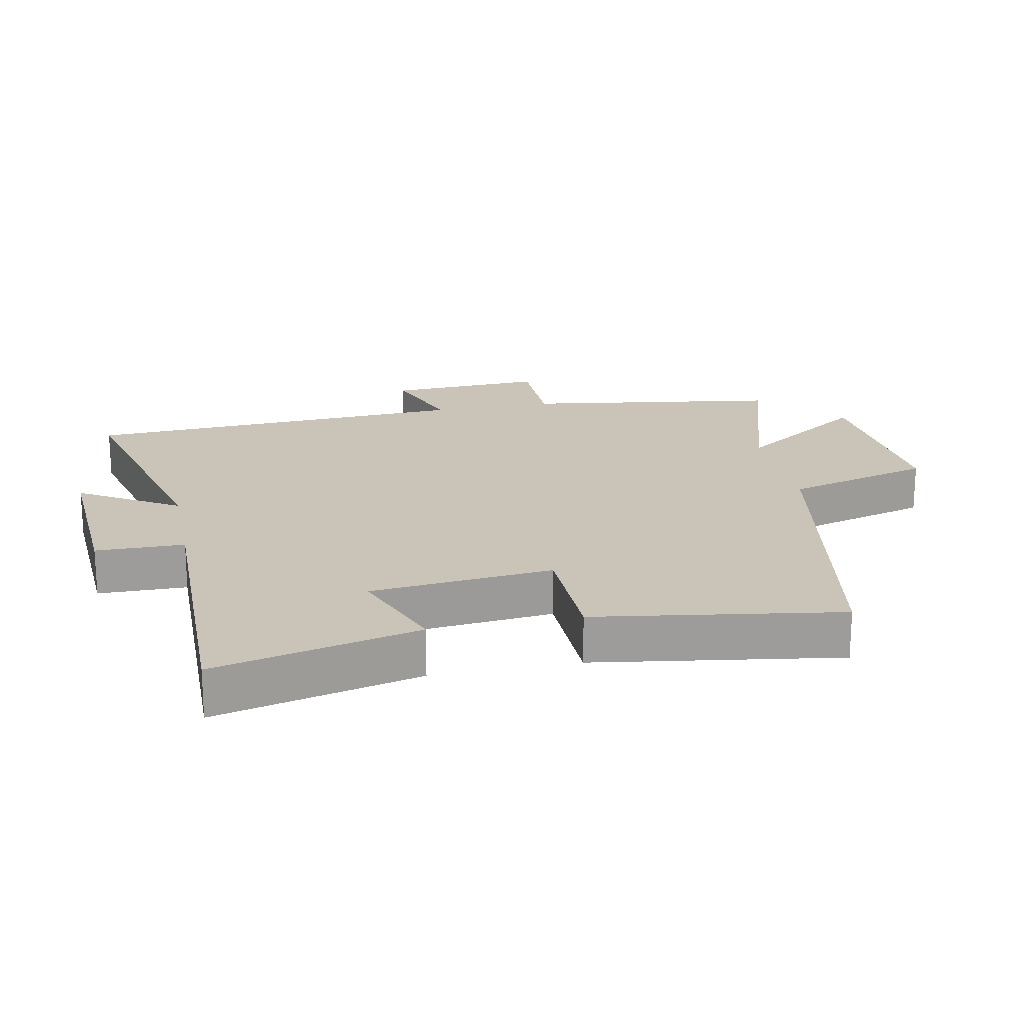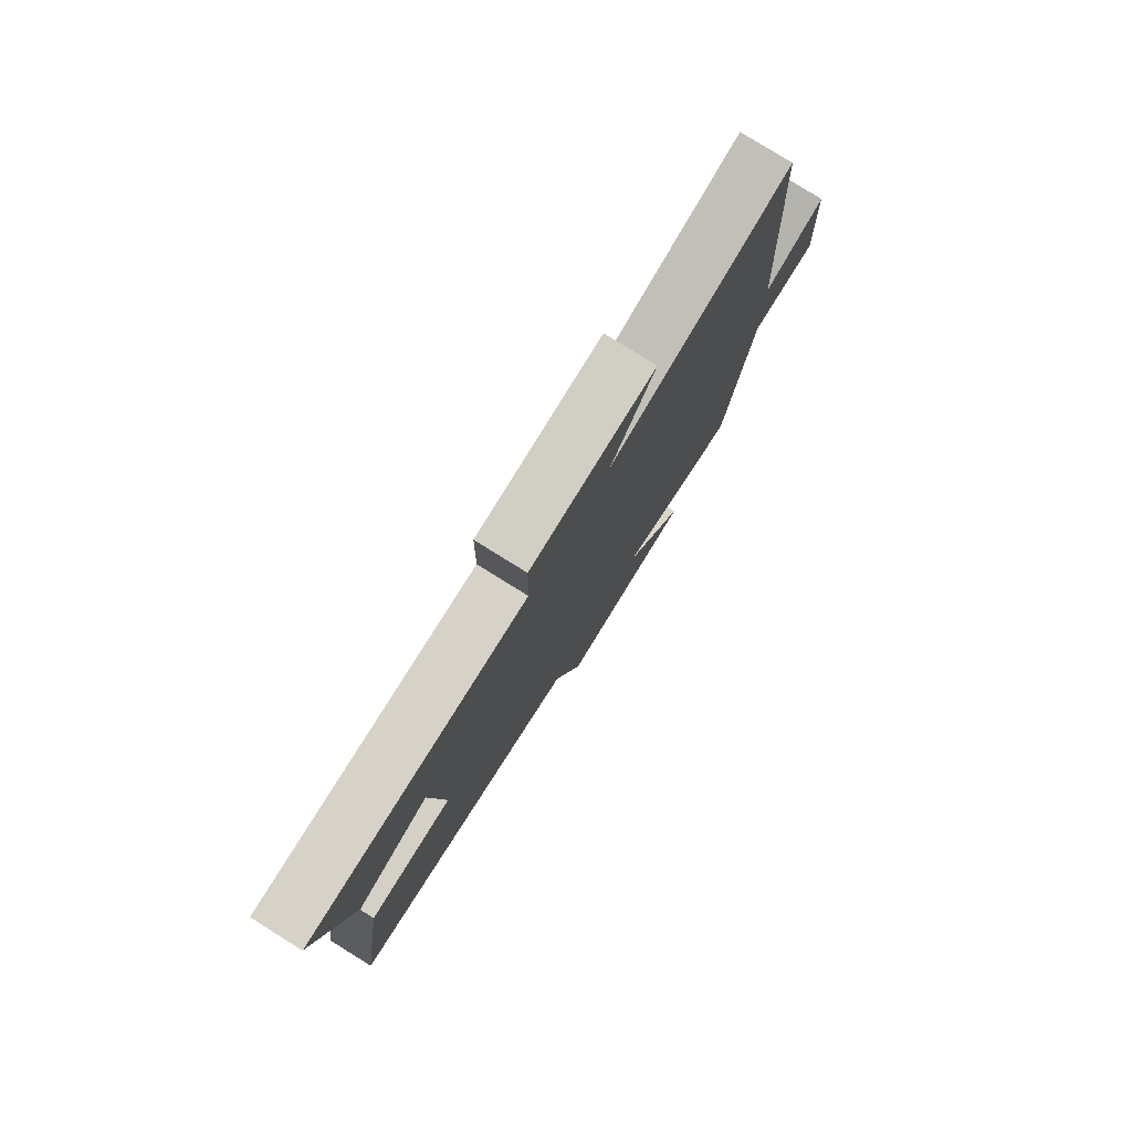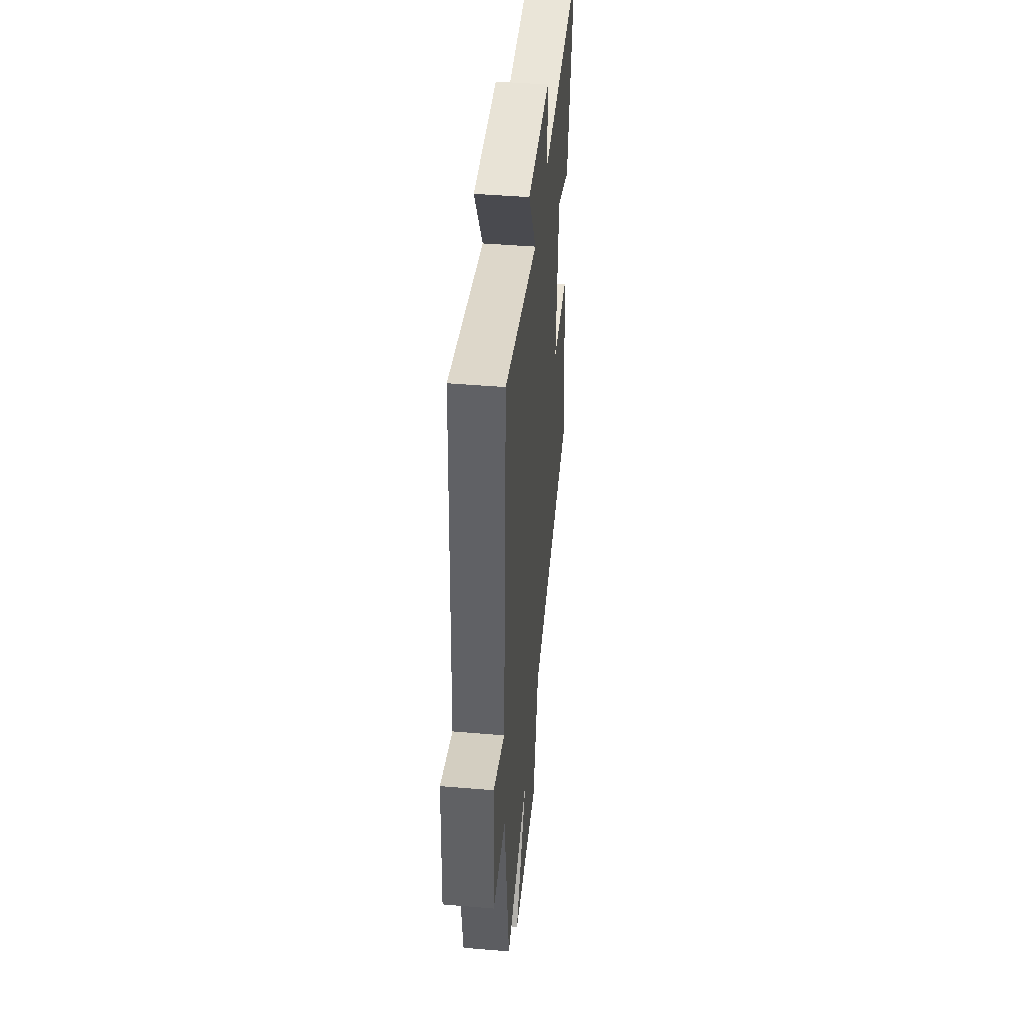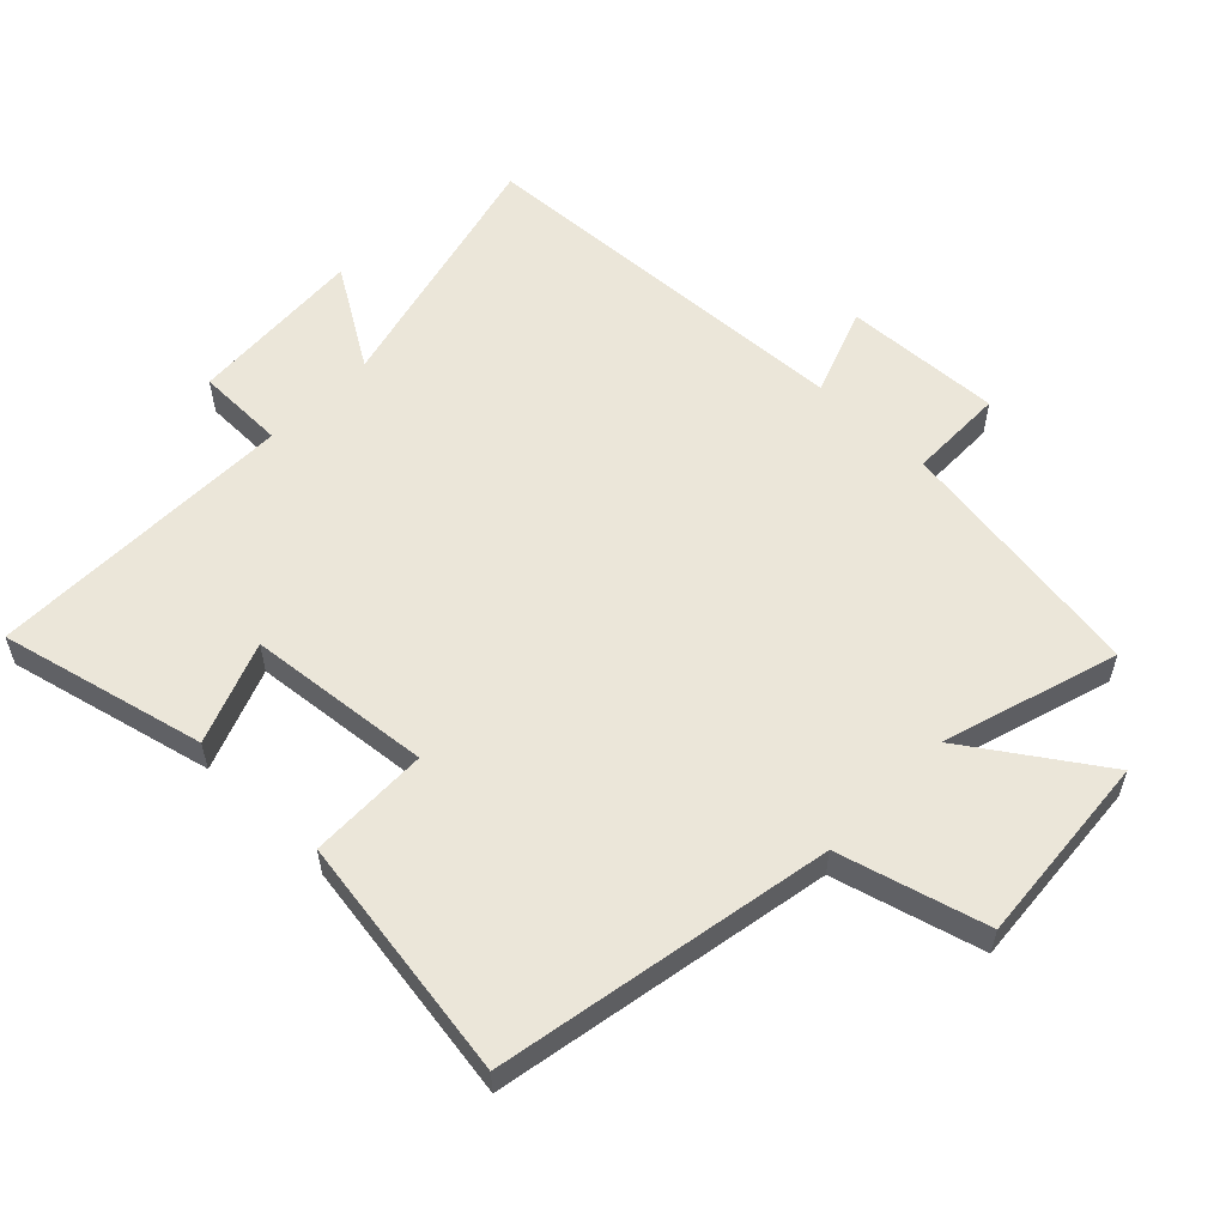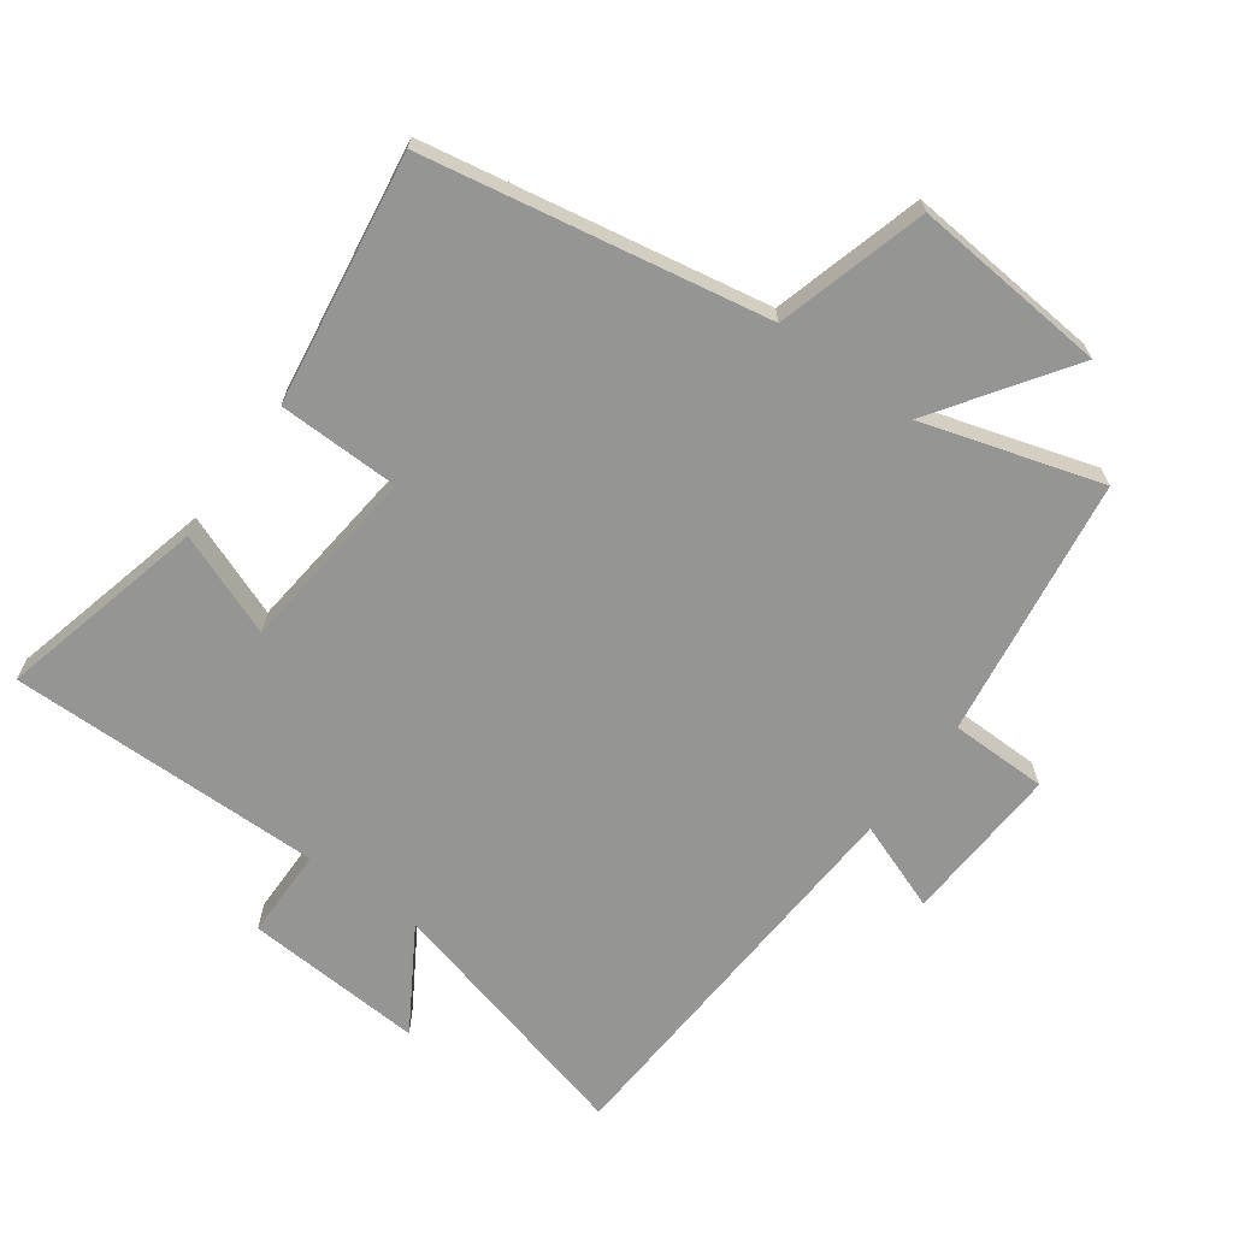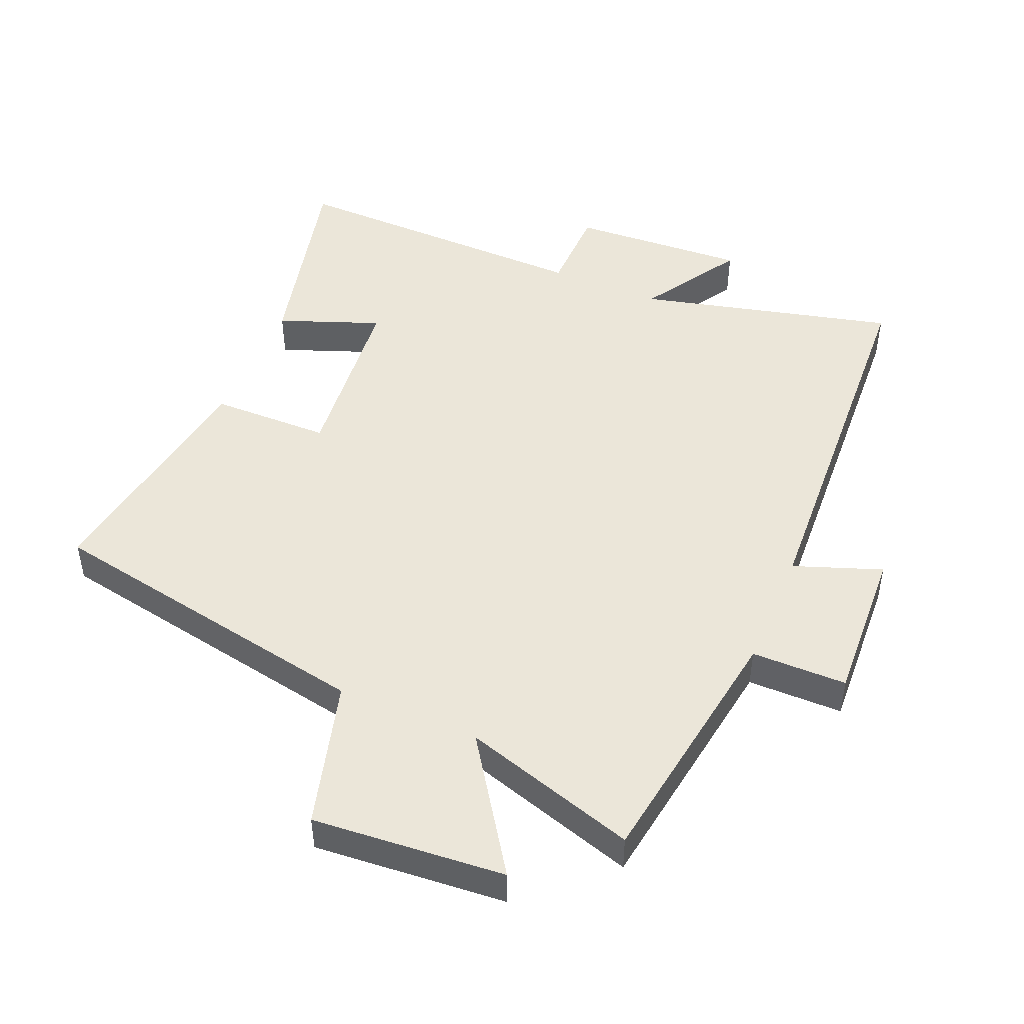
<metadata>
{"format":"obj","ext":"obj","renderer":"f3d","projection":"perspective","resolution":1024,"background":"white","views":[{"elev":20.0,"azim":78.5,"up":"+Y"},{"elev":79.4,"azim":121.9,"up":"+Z"},{"elev":44.6,"azim":-84.4,"up":"+Z"},{"elev":57.3,"azim":134.1,"up":"+Y"},{"elev":-67.4,"azim":143.8,"up":"+Y"},{"elev":47.7,"azim":-157.0,"up":"+Y"}]}
</metadata>
<code>
v 0.575 0.07 0.507
v 0.5 0.07 0.194
v 0.345 0.07 0.253
v 0.317 0.07 -0.027
v 0.5 0.07 -0.03
v 0.558 0.07 -0.405
v 0.046 0.07 -0.5
v -0.016 0.07 -0.725
v -0.31 0.07 -0.701
v -0.174 0.07 -0.5
v -0.441 0.07 -0.582
v -0.5 0.07 -0.191
v -0.646 0.07 -0.19
v -0.634 0.07 0.05
v -0.5 0.07 0.001
v -0.468 0.07 0.598
v -0.076 0.07 0.5
v -0.17 0.07 0.652
v 0.1 0.07 0.636
v 0.102 0.07 0.5
v 0.575 0 0.507
v 0.5 0 0.194
v 0.345 0 0.253
v 0.317 0 -0.027
v 0.5 0 -0.03
v 0.558 0 -0.405
v 0.046 0 -0.5
v -0.016 0 -0.725
v -0.31 0 -0.701
v -0.174 0 -0.5
v -0.441 0 -0.582
v -0.5 0 -0.191
v -0.646 0 -0.19
v -0.634 0 0.05
v -0.5 0 0.001
v -0.468 0 0.598
v -0.076 0 0.5
v -0.17 0 0.652
v 0.1 0 0.636
v 0.102 0 0.5
f 17 18 19 20
f 15 16 17
f 15 17 20
f 12 13 14 15
f 10 11 12 15
f 10 15 20
f 7 8 9 10
f 4 5 6 7
f 3 4 7 10
f 20 1 2 3
f 3 10 20
f 40 39 38 37
f 37 36 35
f 40 37 35
f 35 34 33 32
f 35 32 31 30
f 40 35 30
f 30 29 28 27
f 27 26 25 24
f 30 27 24 23
f 23 22 21 40
f 40 30 23
f 1 21 22 2
f 2 22 23 3
f 3 23 24 4
f 4 24 25 5
f 5 25 26 6
f 6 26 27 7
f 7 27 28 8
f 8 28 29 9
f 9 29 30 10
f 10 30 31 11
f 11 31 32 12
f 12 32 33 13
f 13 33 34 14
f 14 34 35 15
f 15 35 36 16
f 16 36 37 17
f 17 37 38 18
f 18 38 39 19
f 19 39 40 20
f 20 40 21 1

</code>
